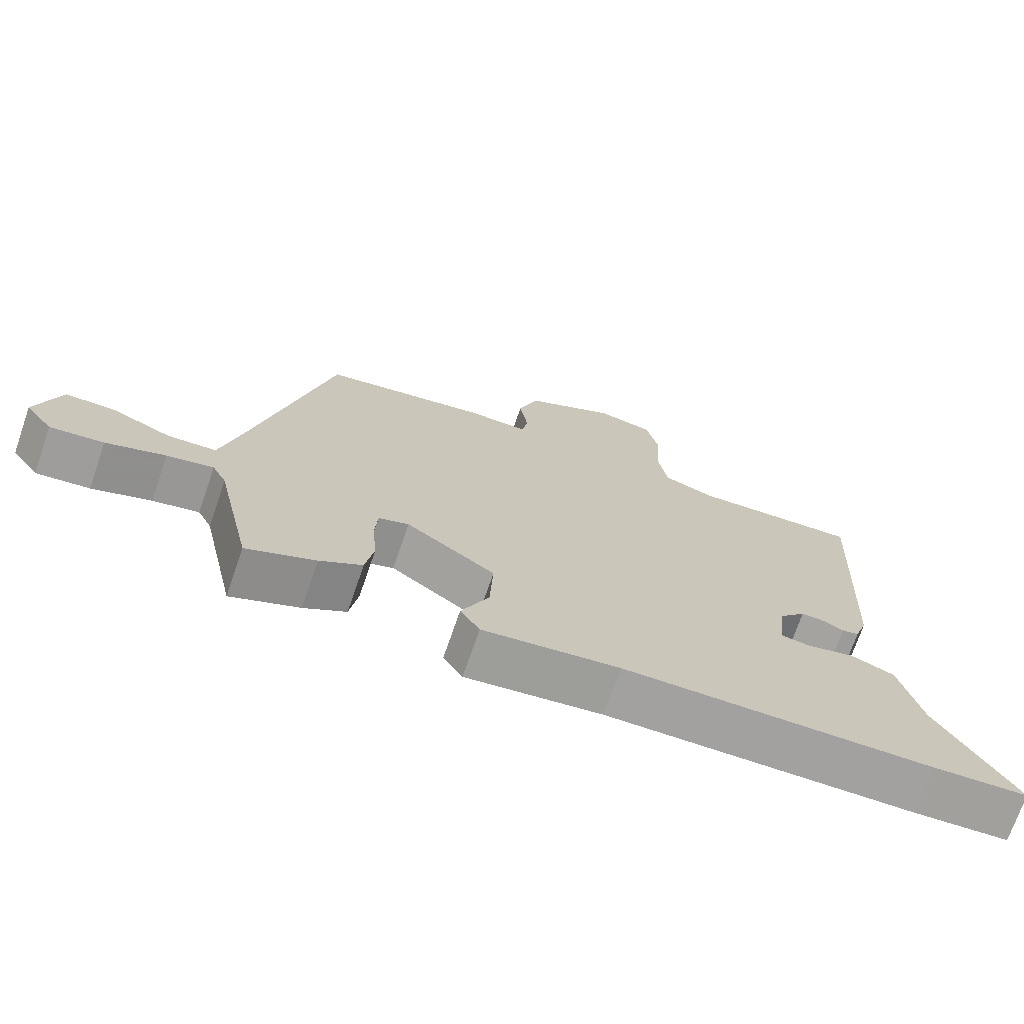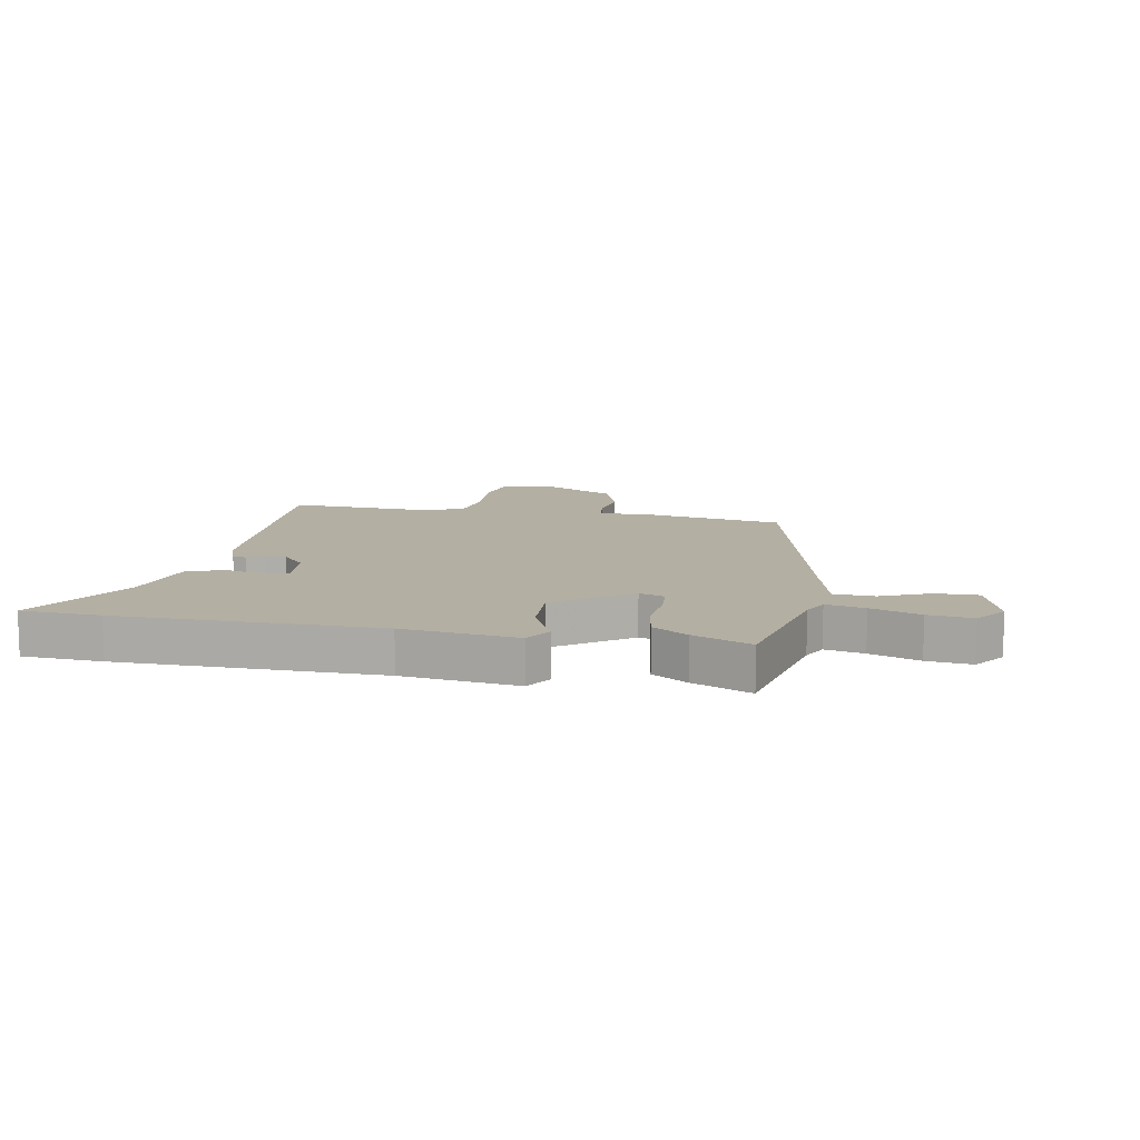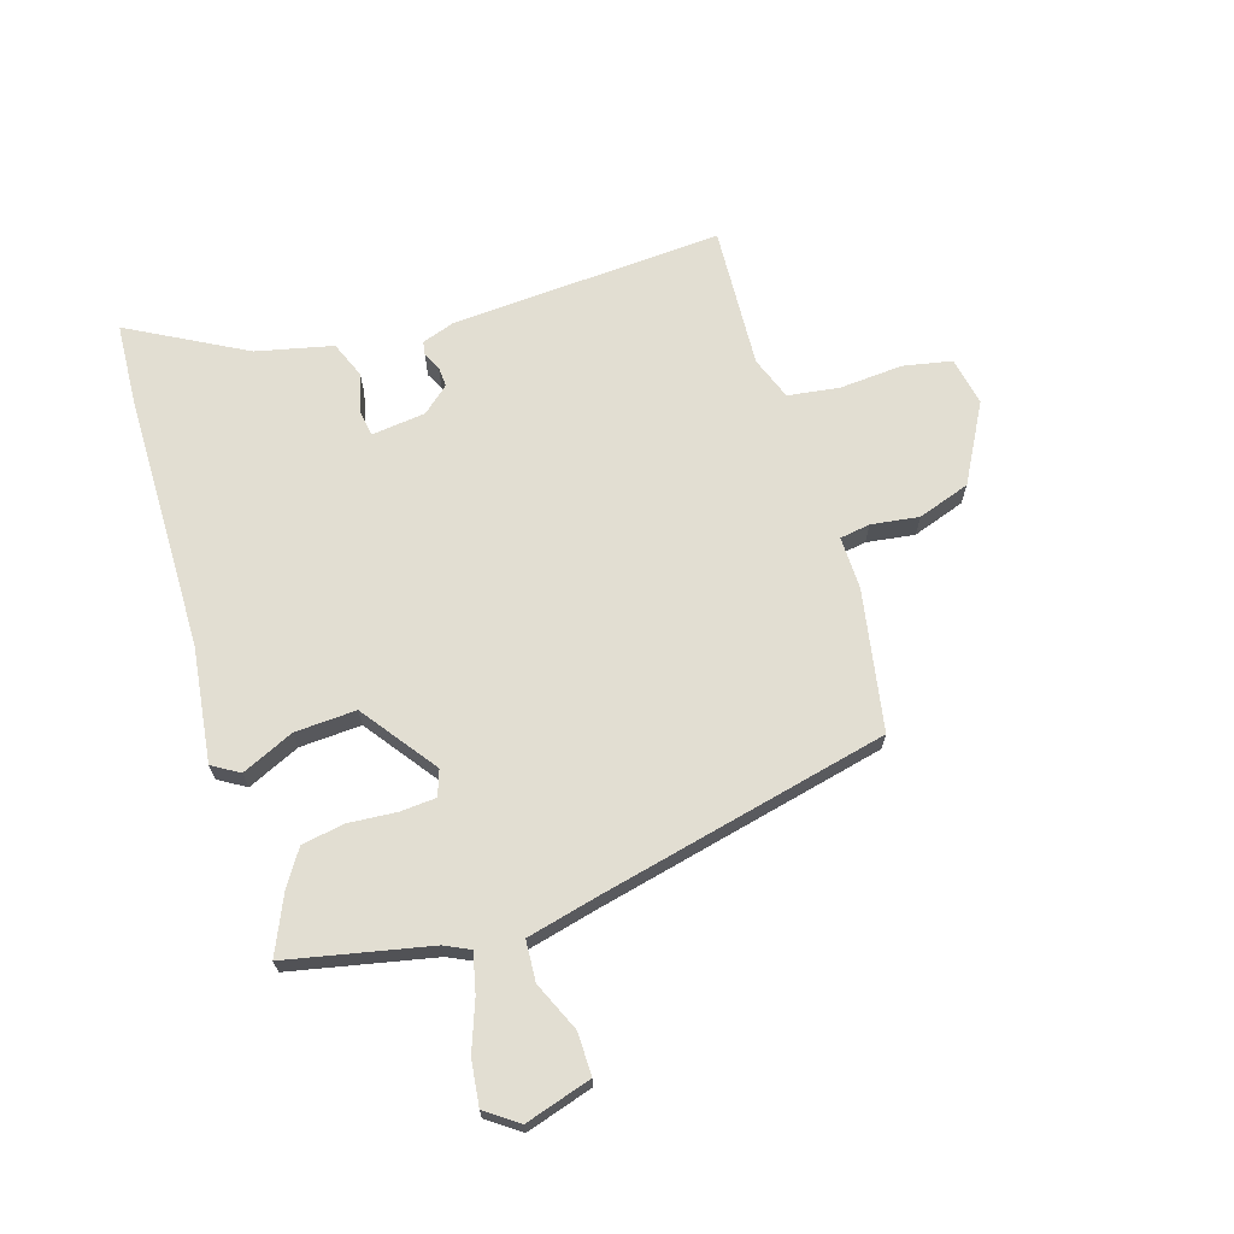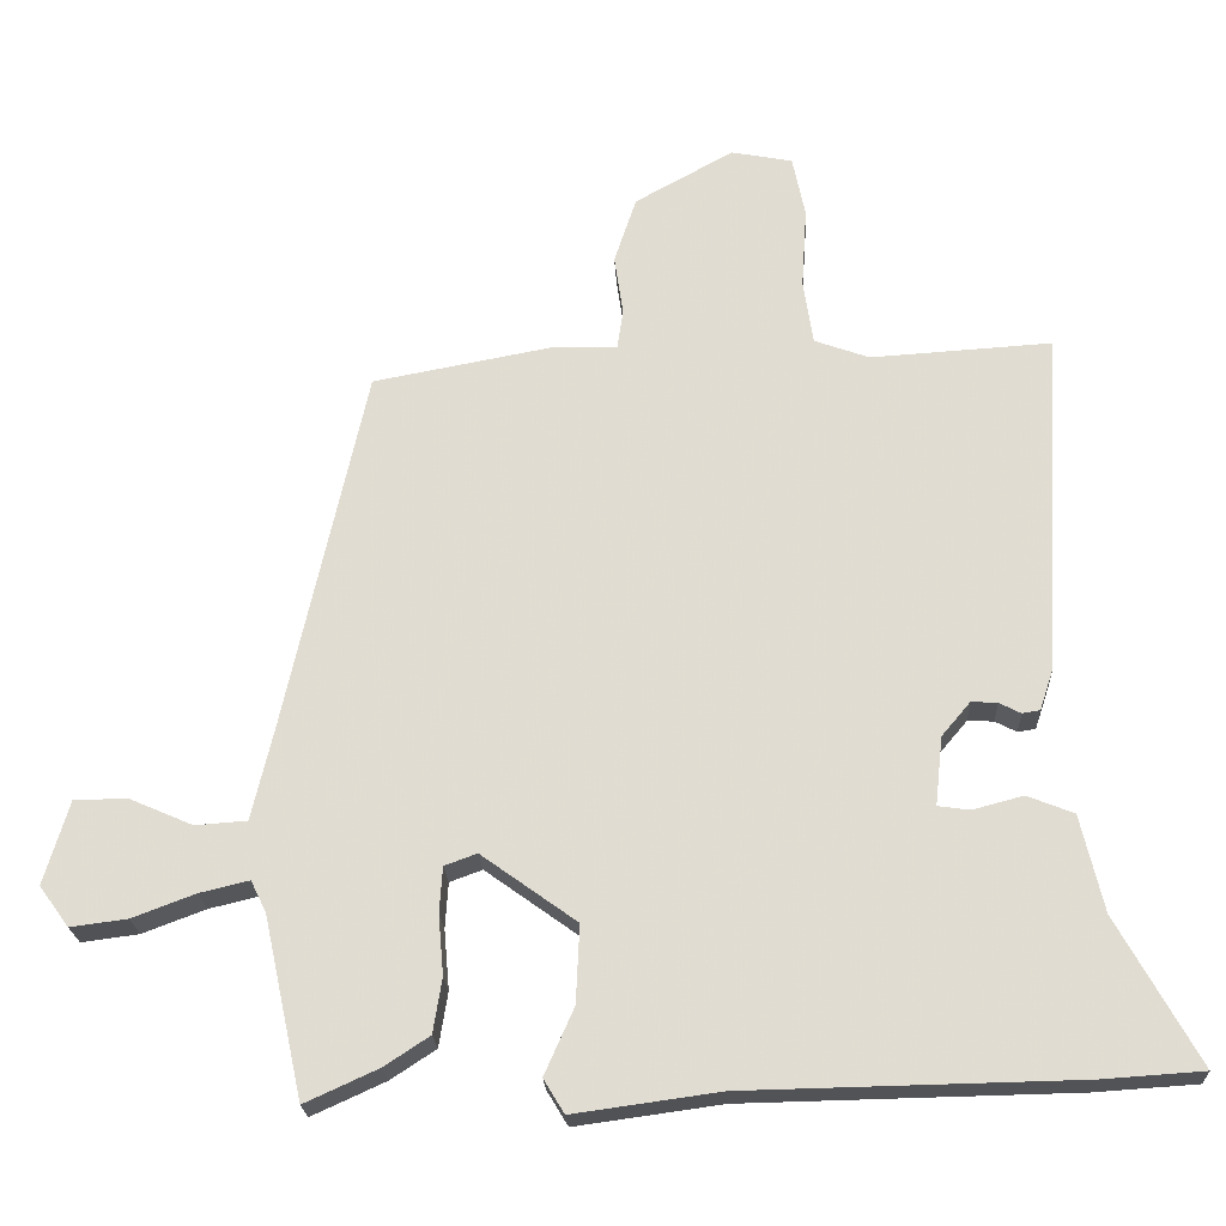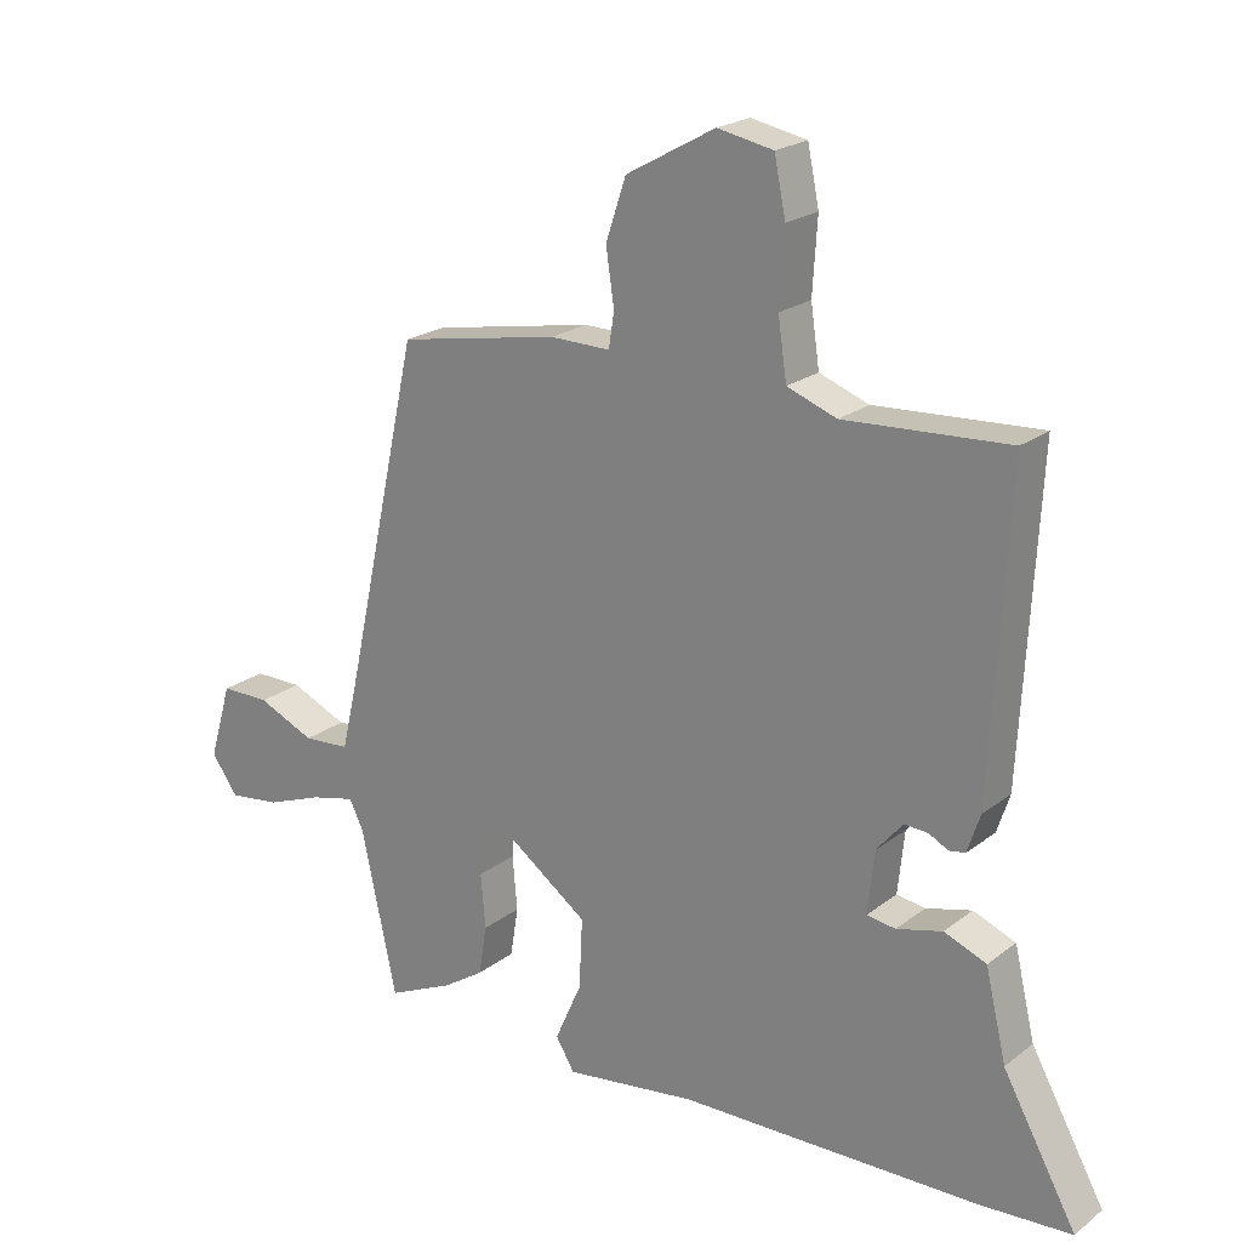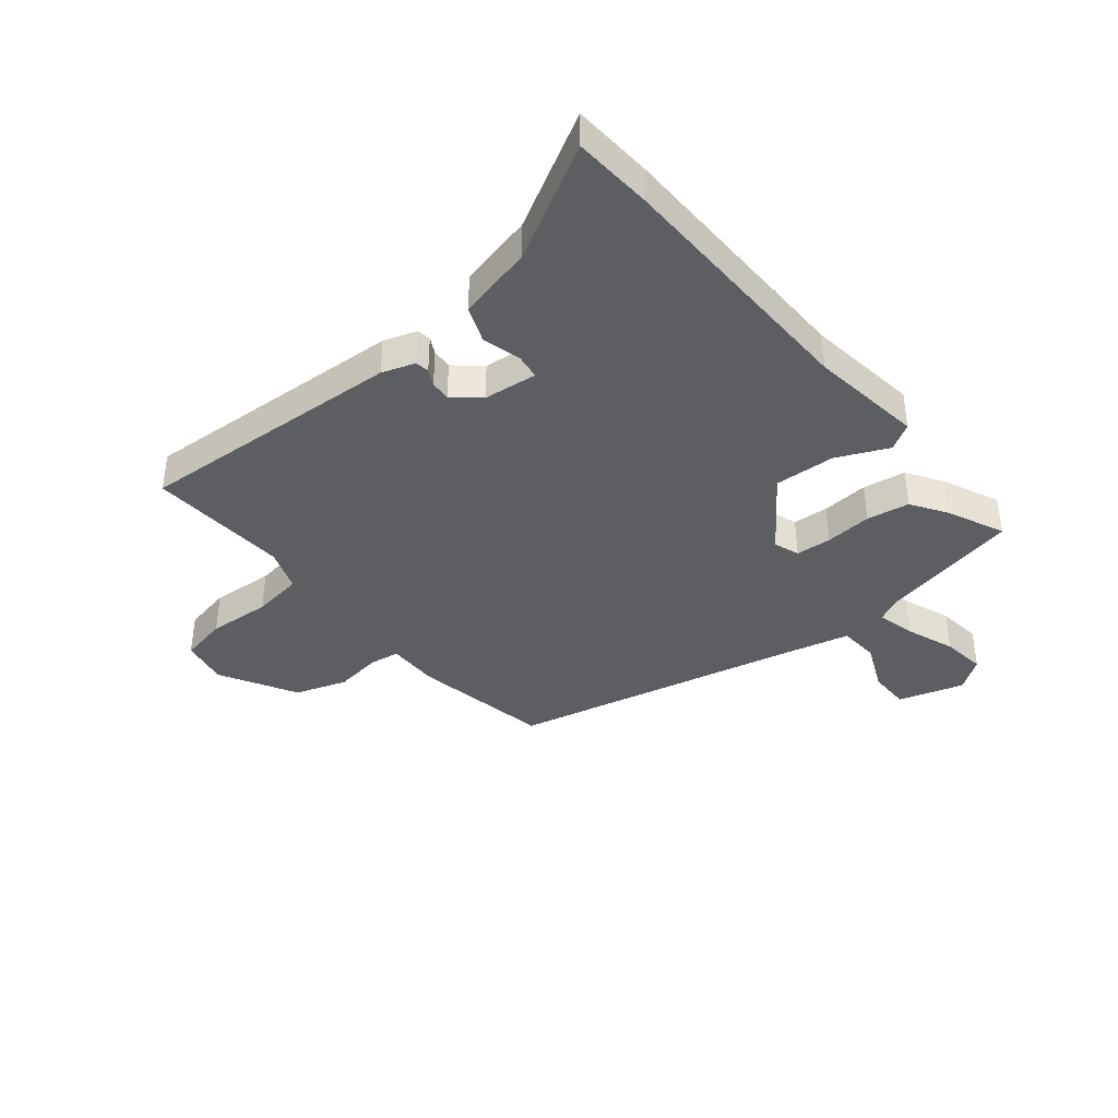
<metadata>
{"format":"obj","ext":"obj","renderer":"f3d","projection":"perspective","resolution":1024,"background":"white","views":[{"elev":-72.5,"azim":-19.1,"up":"+Z"},{"elev":11.2,"azim":-169.8,"up":"+Y"},{"elev":67.9,"azim":-107.7,"up":"+Y"},{"elev":-22.2,"azim":2.9,"up":"+Z"},{"elev":21.5,"azim":37.1,"up":"+Z"},{"elev":-39.0,"azim":129.1,"up":"+Y"}]}
</metadata>
<code>
v 0.5 0.07 0.5
v 0.475 0.07 0.034
v 0.456 0.07 -0.023
v 0.432 0.07 -0.027
v 0.403 0.07 -0.012
v 0.368 0.07 -0.01
v 0.329 0.07 -0.056
v 0.319 0.07 -0.149
v 0.362 0.07 -0.155
v 0.43 0.07 -0.137
v 0.493 0.07 -0.162
v 0.524 0.07 -0.293
v 0.634 0.07 -0.491
v 0.497 0.07 -0.5
v 0.05 0.07 -0.509
v -0.147 0.07 -0.536
v -0.175 0.07 -0.49
v -0.135 0.07 -0.4
v -0.13 0.07 -0.295
v -0.259 0.07 -0.202
v -0.303 0.07 -0.218
v -0.307 0.07 -0.28
v -0.3 0.07 -0.361
v -0.312 0.07 -0.435
v -0.373 0.07 -0.475
v -0.472 0.07 -0.52
v -0.525 0.07 -0.276
v -0.546 0.07 -0.233
v -0.613 0.07 -0.249
v -0.698 0.07 -0.281
v -0.775 0.07 -0.291
v -0.815 0.07 -0.236
v -0.781 0.07 -0.122
v -0.708 0.07 -0.122
v -0.623 0.07 -0.159
v -0.553 0.07 -0.154
v -0.524 0.07 -0.031
v -0.414 0.07 0.466
v -0.173 0.07 0.511
v -0.083 0.07 0.51
v -0.075 0.07 0.562
v -0.087 0.07 0.644
v -0.057 0.07 0.734
v 0.076 0.07 0.808
v 0.159 0.07 0.792
v 0.176 0.07 0.709
v 0.169 0.07 0.6
v 0.182 0.07 0.512
v 0.256 0.07 0.485
v 0.5 0 0.5
v 0.475 0 0.034
v 0.456 0 -0.023
v 0.432 0 -0.027
v 0.403 0 -0.012
v 0.368 0 -0.01
v 0.329 0 -0.056
v 0.319 0 -0.149
v 0.362 0 -0.155
v 0.43 0 -0.137
v 0.493 0 -0.162
v 0.524 0 -0.293
v 0.634 0 -0.491
v 0.497 0 -0.5
v 0.05 0 -0.509
v -0.147 0 -0.536
v -0.175 0 -0.49
v -0.135 0 -0.4
v -0.13 0 -0.295
v -0.259 0 -0.202
v -0.303 0 -0.218
v -0.307 0 -0.28
v -0.3 0 -0.361
v -0.312 0 -0.435
v -0.373 0 -0.475
v -0.472 0 -0.52
v -0.525 0 -0.276
v -0.546 0 -0.233
v -0.613 0 -0.249
v -0.698 0 -0.281
v -0.775 0 -0.291
v -0.815 0 -0.236
v -0.781 0 -0.122
v -0.708 0 -0.122
v -0.623 0 -0.159
v -0.553 0 -0.154
v -0.524 0 -0.031
v -0.414 0 0.466
v -0.173 0 0.511
v -0.083 0 0.51
v -0.075 0 0.562
v -0.087 0 0.644
v -0.057 0 0.734
v 0.076 0 0.808
v 0.159 0 0.792
v 0.176 0 0.709
v 0.169 0 0.6
v 0.182 0 0.512
v 0.256 0 0.485
f 44 45 46 47
f 44 47 48
f 41 42 43 44
f 40 41 44 48
f 37 38 39 40
f 36 37 40 48
f 32 33 34 35
f 32 35 36
f 29 30 31 32
f 28 29 32 36
f 27 28 36 48
f 22 23 24 25
f 21 22 25 26
f 15 16 17 18
f 15 18 19
f 12 13 14 15
f 12 15 19
f 9 10 11 12
f 8 9 12 19
f 7 8 19 20
f 2 3 4 5
f 49 1 2 5
f 49 5 6
f 21 26 27
f 20 21 27 48
f 20 48 49
f 6 7 20 49
f 96 95 94 93
f 97 96 93
f 93 92 91 90
f 97 93 90 89
f 89 88 87 86
f 97 89 86 85
f 84 83 82 81
f 85 84 81
f 81 80 79 78
f 85 81 78 77
f 97 85 77 76
f 74 73 72 71
f 75 74 71 70
f 67 66 65 64
f 68 67 64
f 64 63 62 61
f 68 64 61
f 61 60 59 58
f 68 61 58 57
f 69 68 57 56
f 54 53 52 51
f 54 51 50 98
f 55 54 98
f 76 75 70
f 97 76 70 69
f 98 97 69
f 98 69 56 55
f 1 50 51 2
f 2 51 52 3
f 3 52 53 4
f 4 53 54 5
f 5 54 55 6
f 6 55 56 7
f 7 56 57 8
f 8 57 58 9
f 9 58 59 10
f 10 59 60 11
f 11 60 61 12
f 12 61 62 13
f 13 62 63 14
f 14 63 64 15
f 15 64 65 16
f 16 65 66 17
f 17 66 67 18
f 18 67 68 19
f 19 68 69 20
f 20 69 70 21
f 21 70 71 22
f 22 71 72 23
f 23 72 73 24
f 24 73 74 25
f 25 74 75 26
f 26 75 76 27
f 27 76 77 28
f 28 77 78 29
f 29 78 79 30
f 30 79 80 31
f 31 80 81 32
f 32 81 82 33
f 33 82 83 34
f 34 83 84 35
f 35 84 85 36
f 36 85 86 37
f 37 86 87 38
f 38 87 88 39
f 39 88 89 40
f 40 89 90 41
f 41 90 91 42
f 42 91 92 43
f 43 92 93 44
f 44 93 94 45
f 45 94 95 46
f 46 95 96 47
f 47 96 97 48
f 48 97 98 49
f 49 98 50 1

</code>
